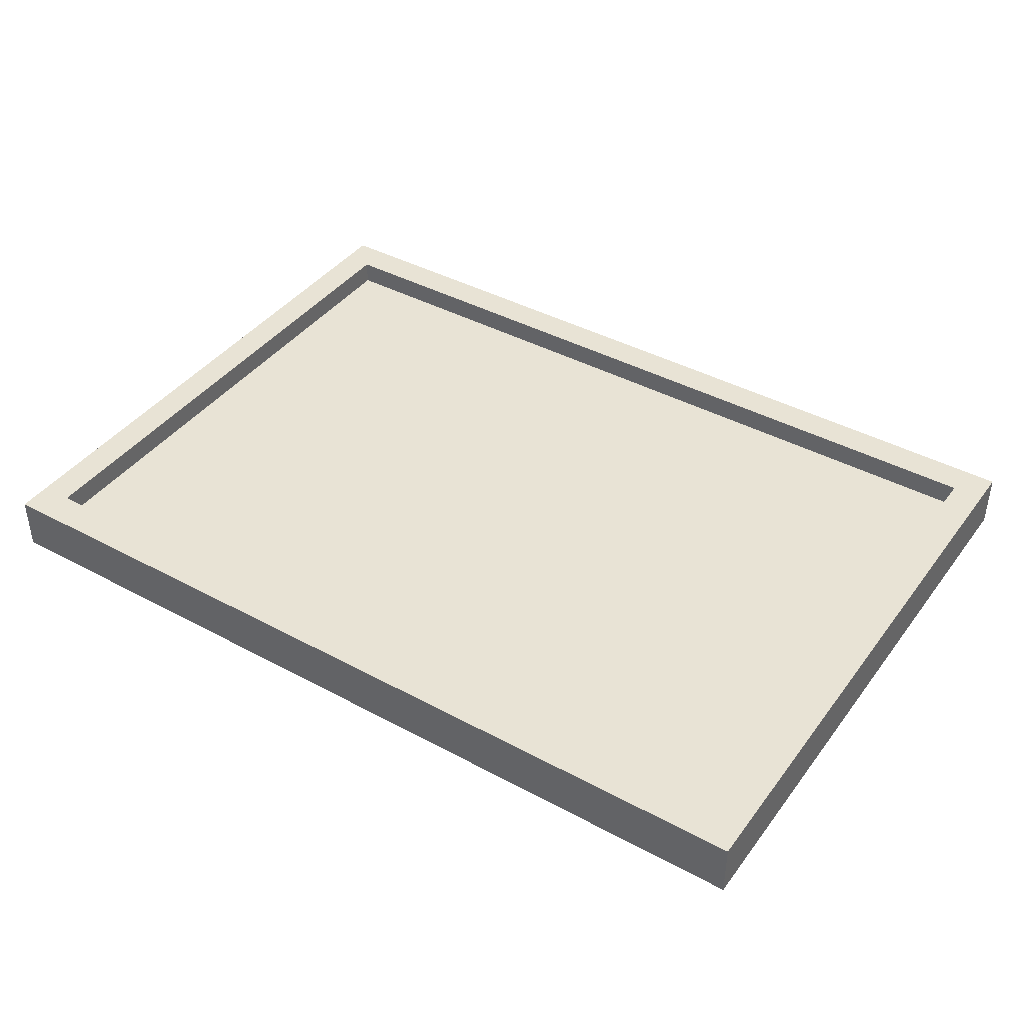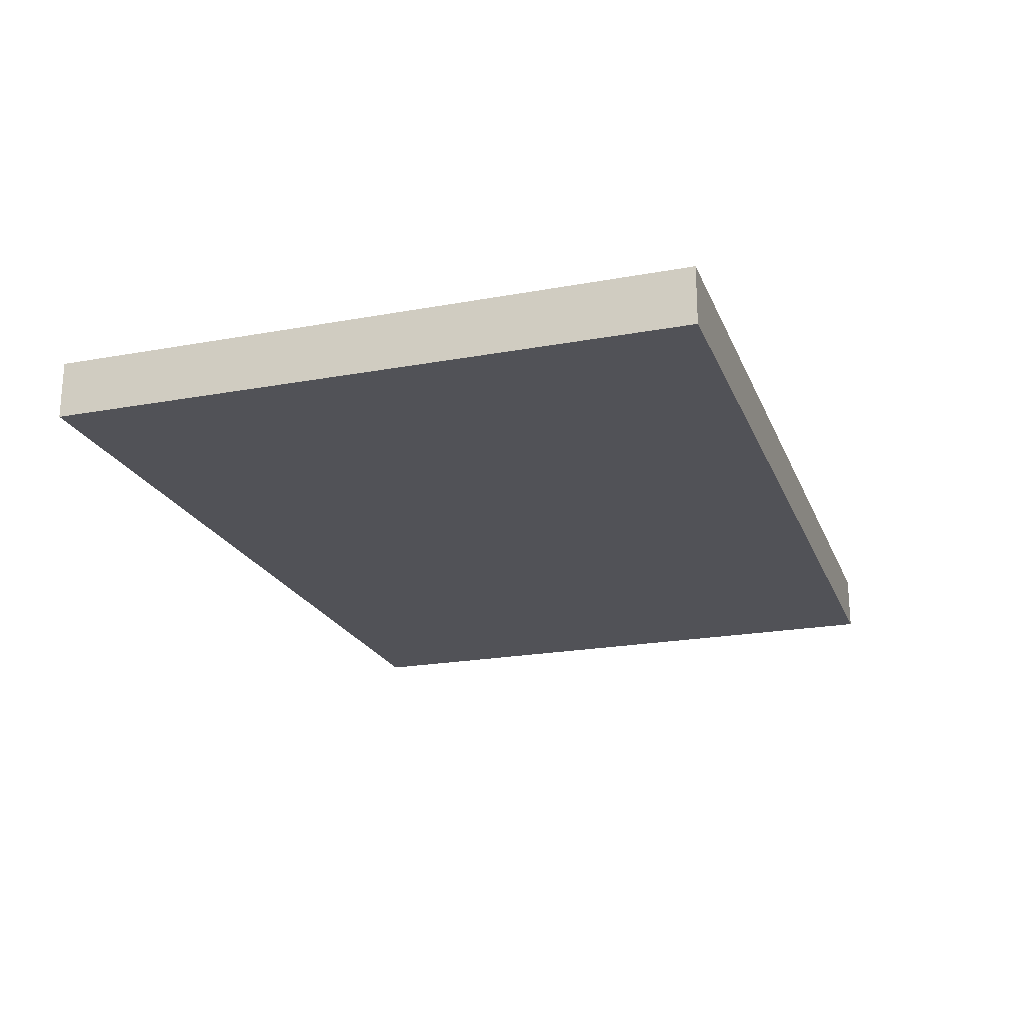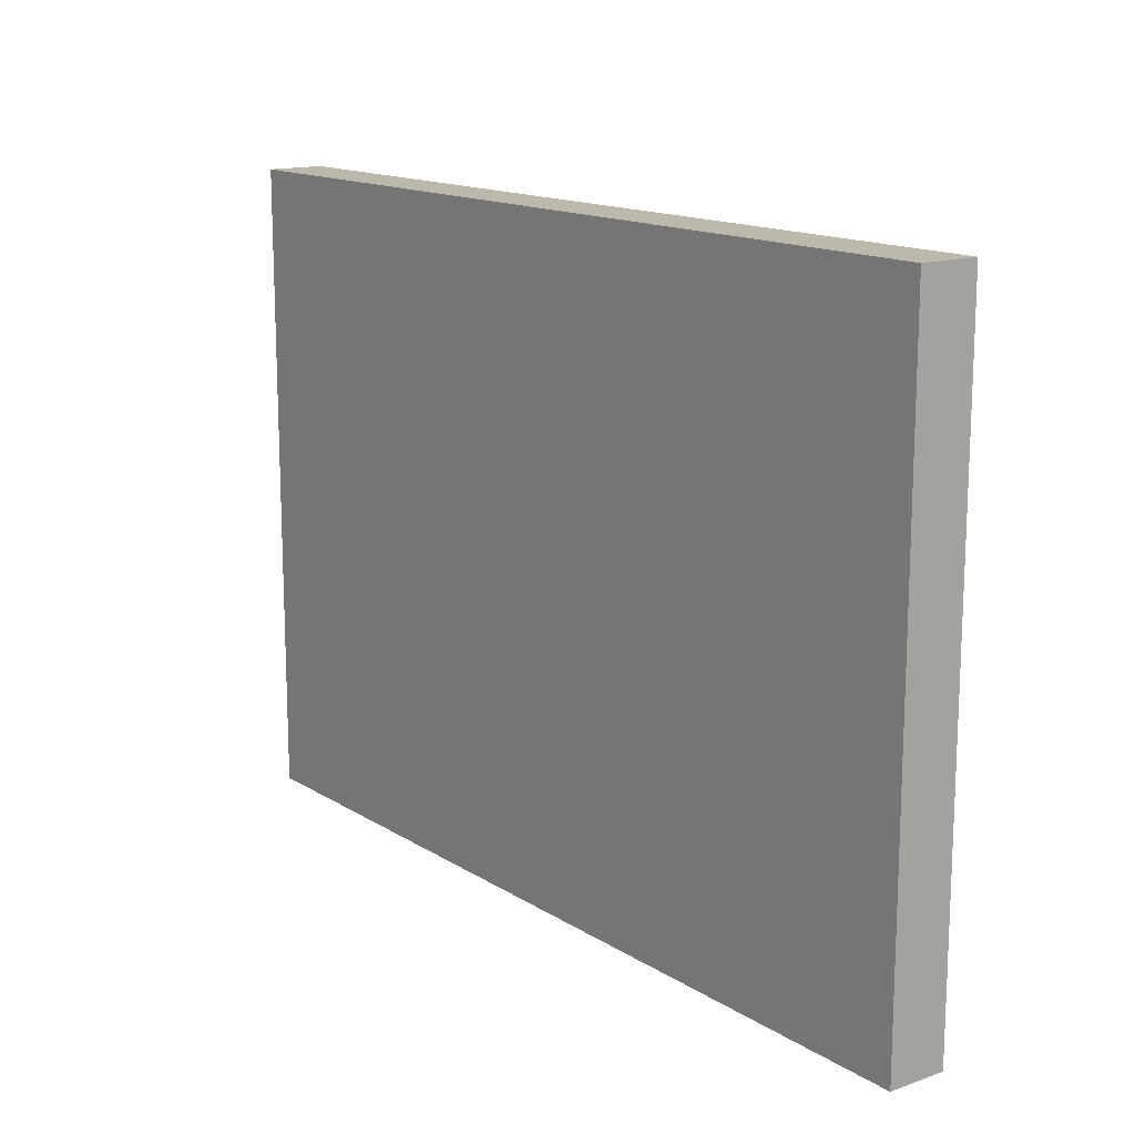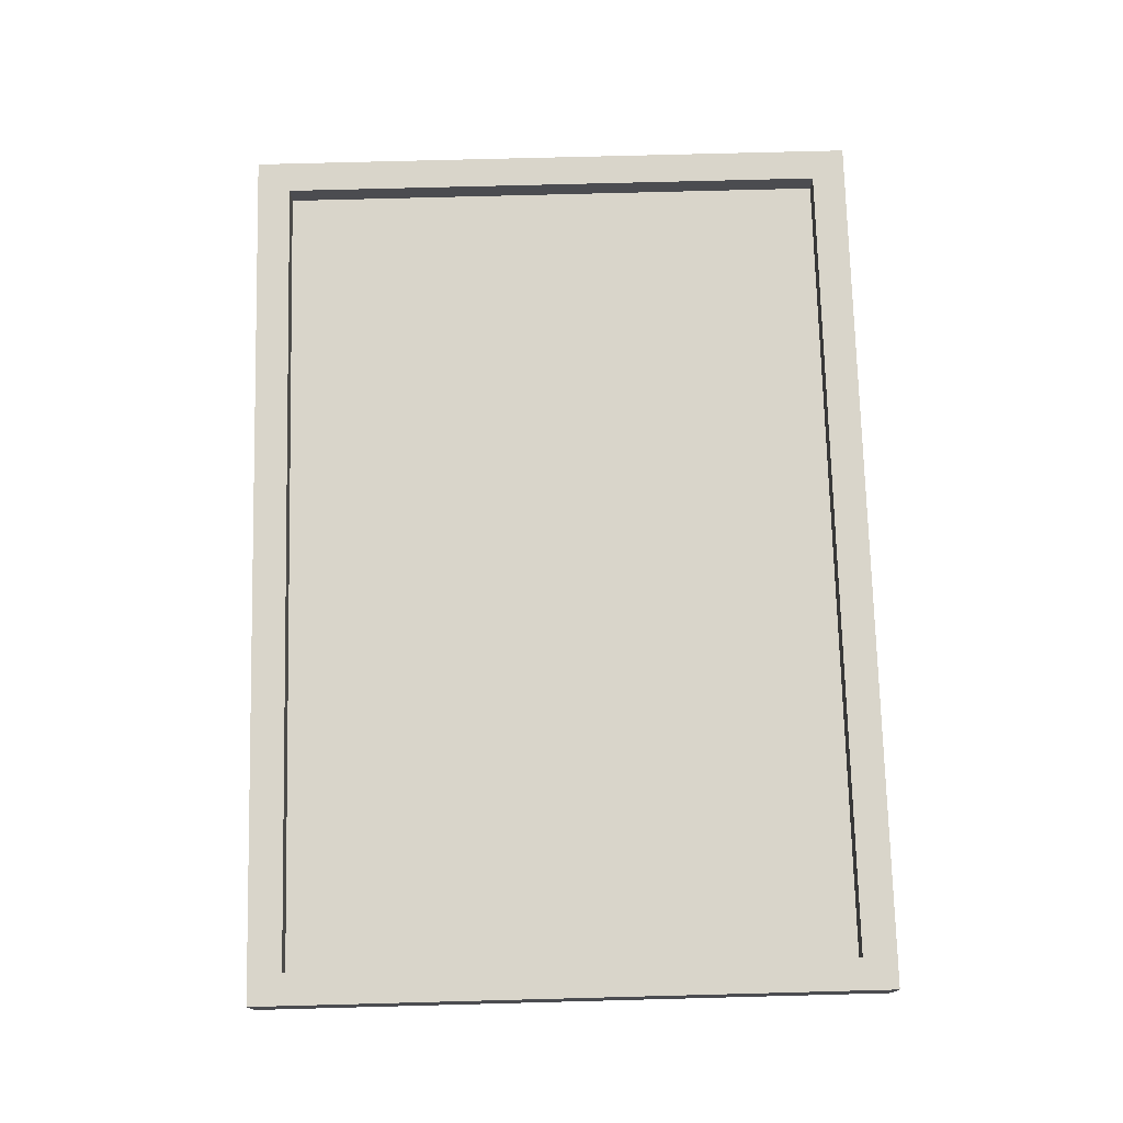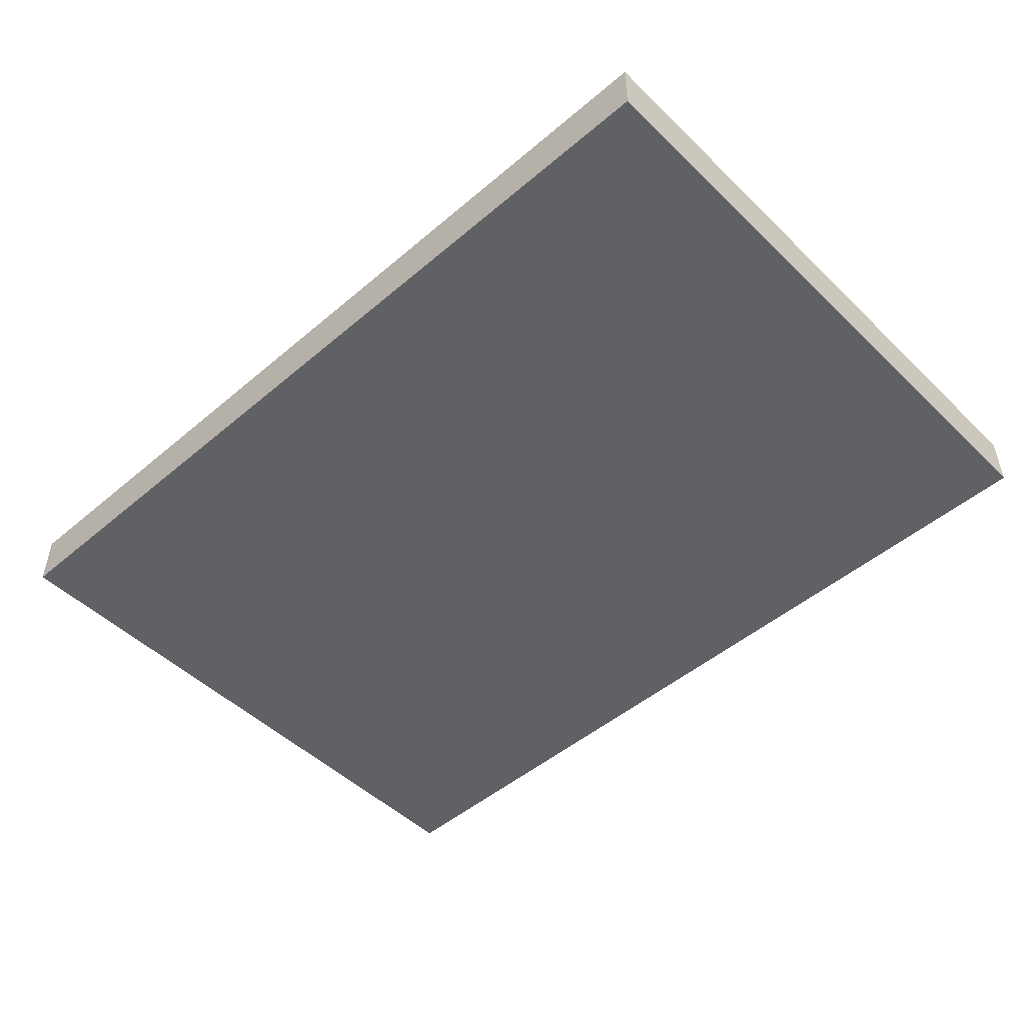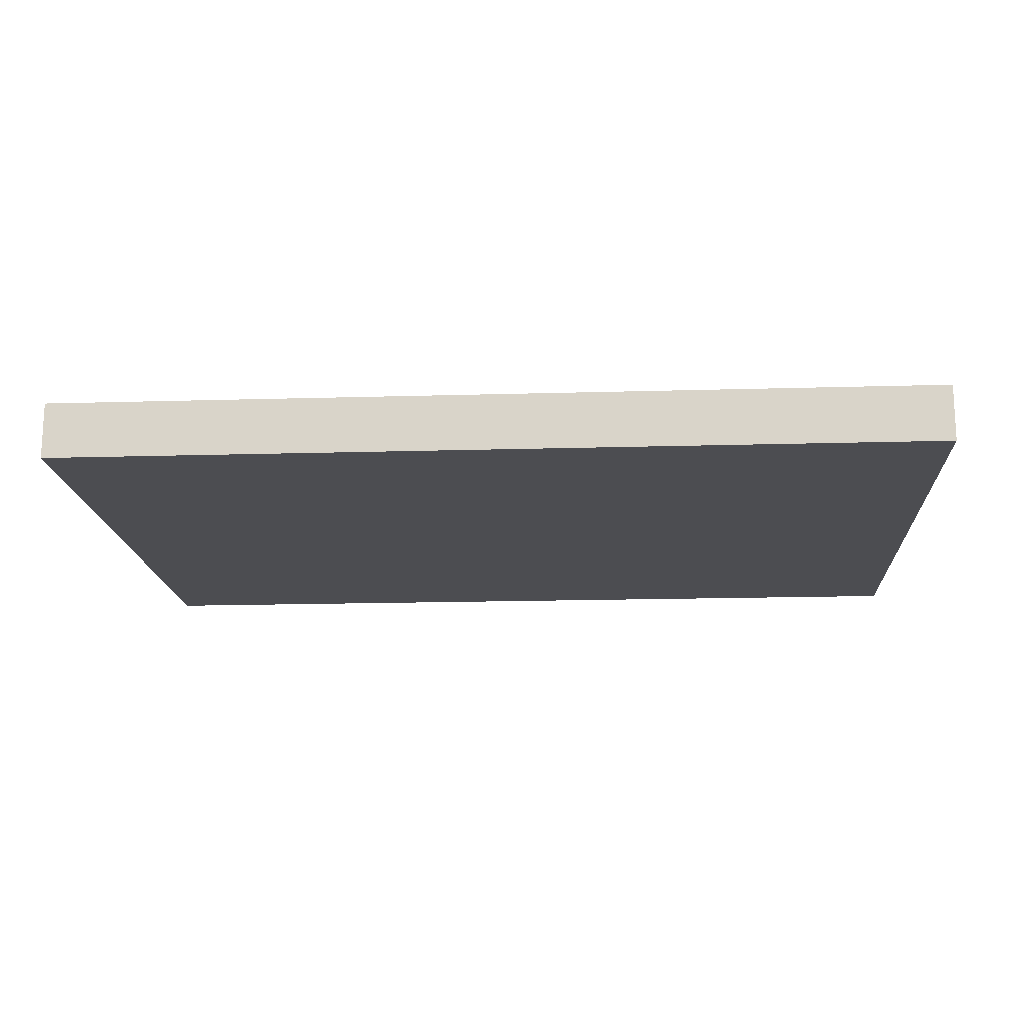
<metadata>
{"format":"obj","ext":"obj","renderer":"f3d","projection":"perspective","resolution":1024,"background":"white","views":[{"elev":41.1,"azim":33.3,"up":"+Z"},{"elev":-21.4,"azim":-71.9,"up":"+Z"},{"elev":14.6,"azim":-127.1,"up":"+Y"},{"elev":74.7,"azim":88.5,"up":"+Z"},{"elev":-49.0,"azim":43.2,"up":"+Z"},{"elev":-16.2,"azim":3.5,"up":"+Z"}]}
</metadata>
<code>
v  -92.01 -65.25 -5.873
v  92.01 -65.25 -5.873
v  -92.01 65.25 -5.873
v  92.01 65.25 -5.873
v  -92.01 -65.25 5.873
v  92.01 -65.25 5.873
v  -92.01 65.25 5.873
v  92.01 65.25 5.873
v  -85.4 -58.23 5.873
v  85.4 -58.23 5.873
v  85.4 58.23 5.873
v  -85.4 58.23 5.873
v  -85.4 -58.23 0.7915
v  85.4 -58.23 0.7915
v  85.4 58.23 0.7915
v  -85.4 58.23 0.7915
o 3_1
g 3_1
f 1 3 4 2
f 13 14 15 16
f 1 2 6 5
f 2 4 8 6
f 4 3 7 8
f 3 1 5 7
f 5 6 10 9
f 6 8 11 10
f 8 7 12 11
f 7 5 9 12
f 9 10 14 13
f 10 11 15 14
f 11 12 16 15
f 12 9 13 16

</code>
